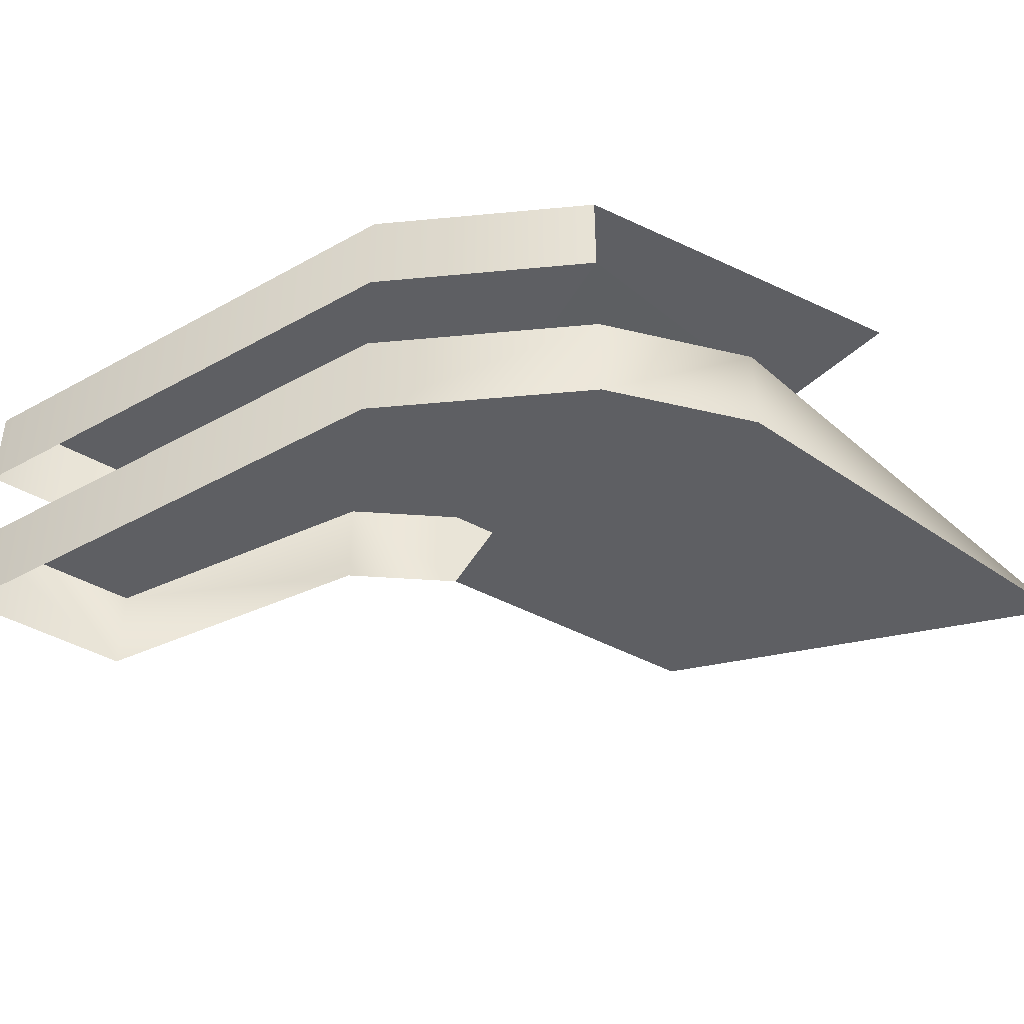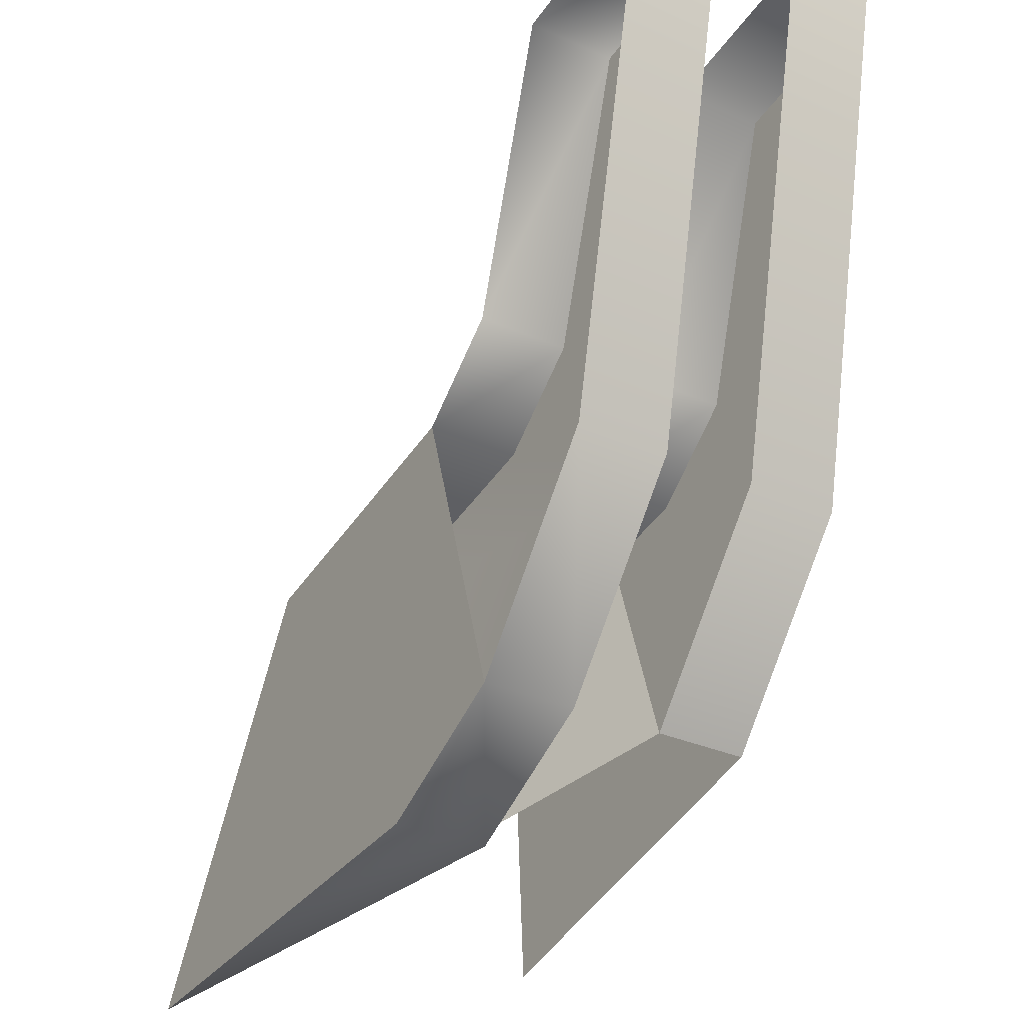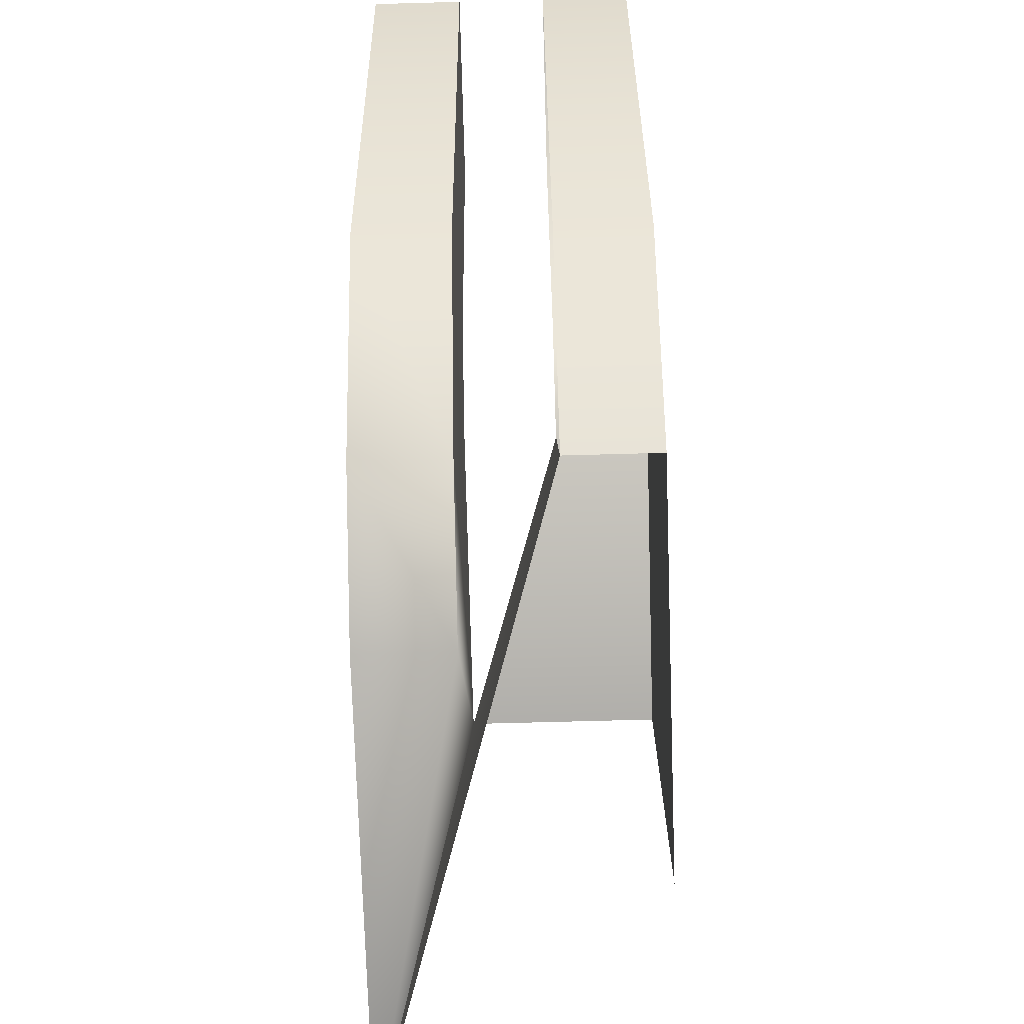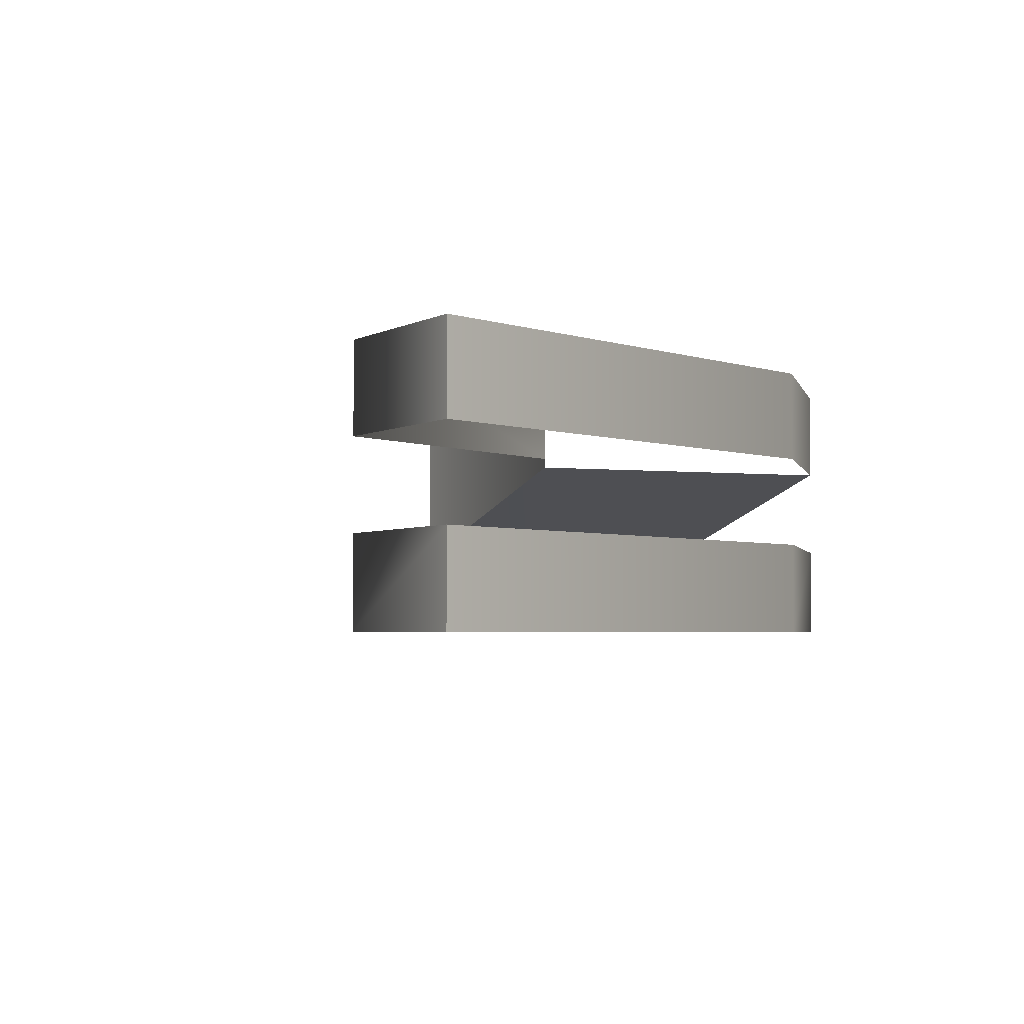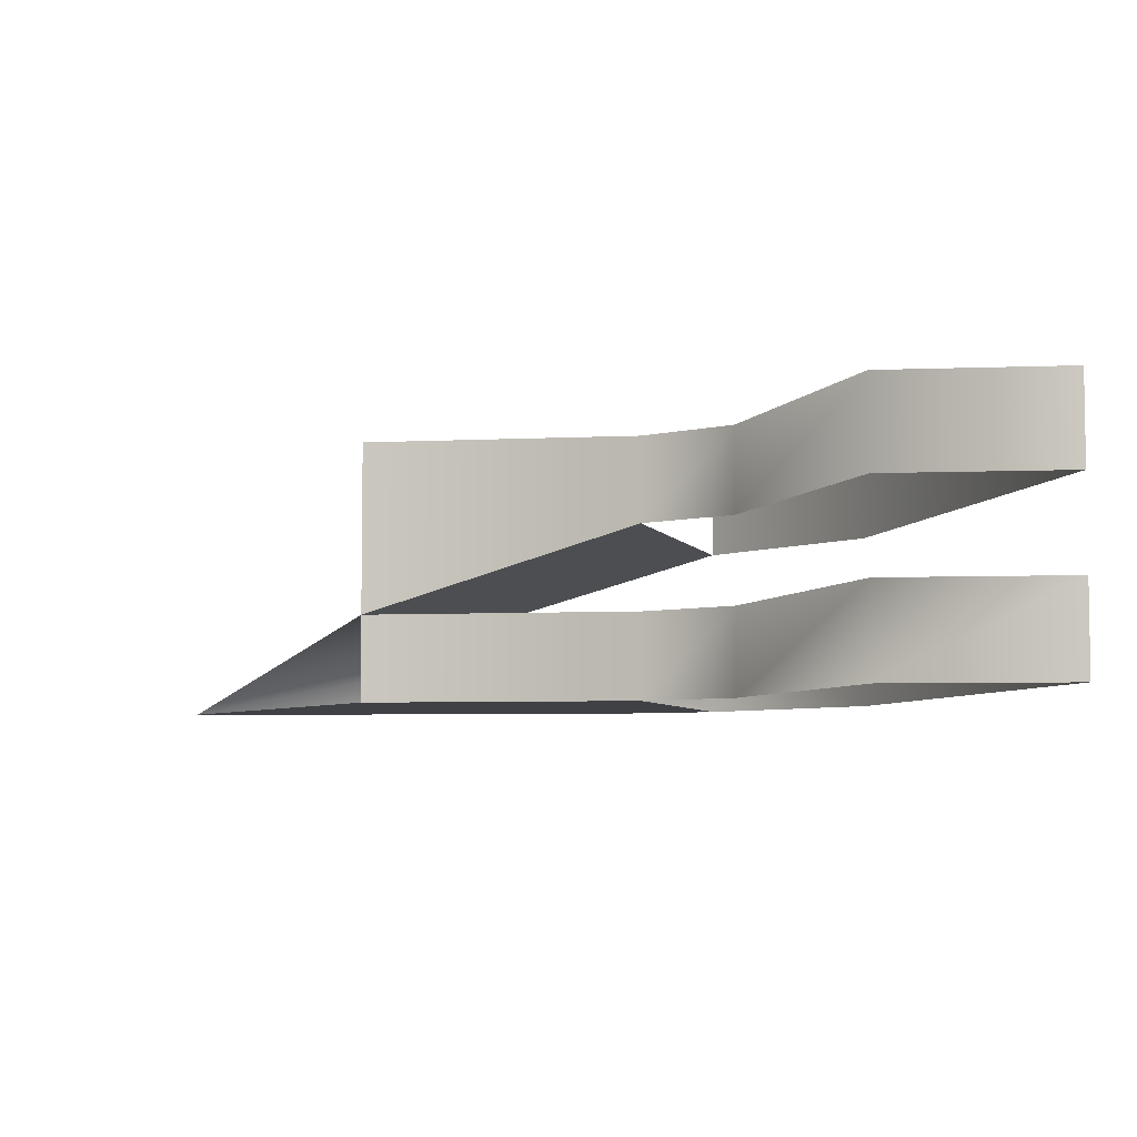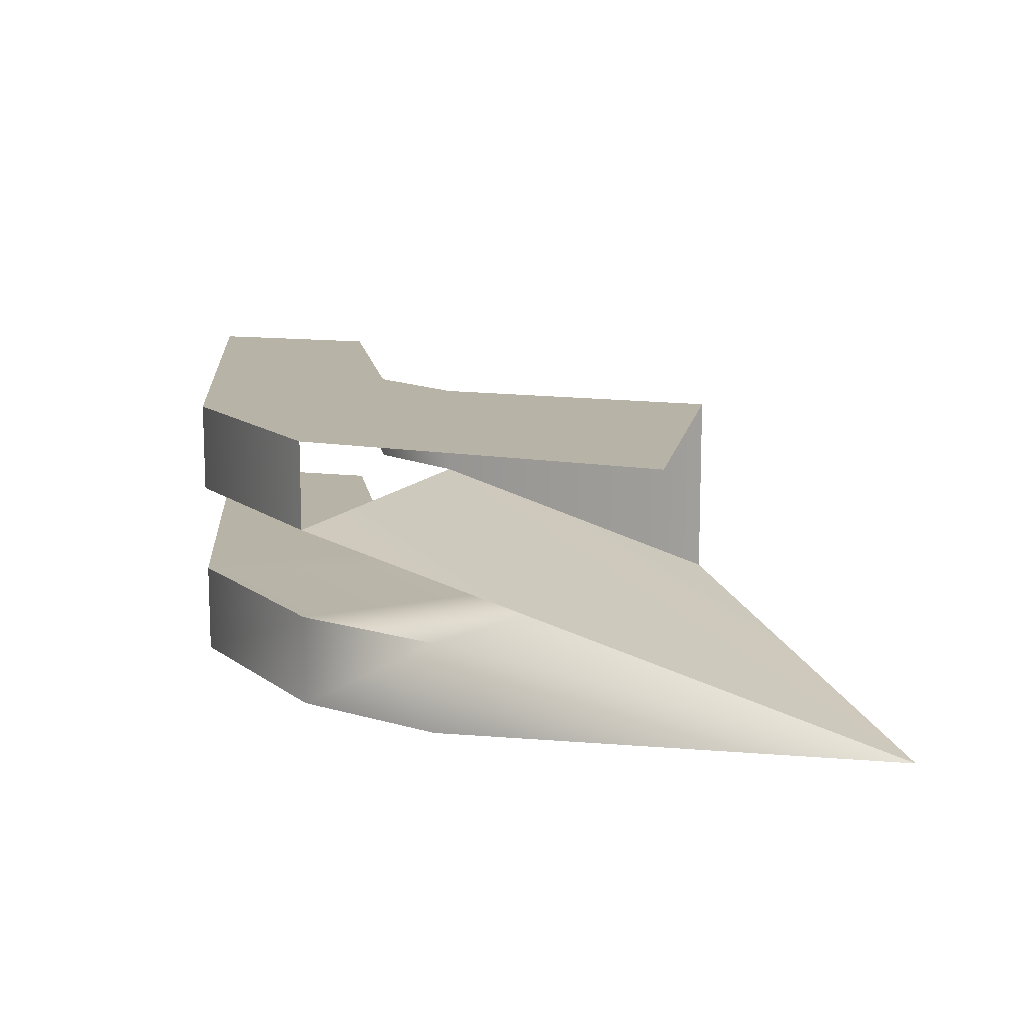
<metadata>
{"format":"obj","ext":"obj","renderer":"f3d","projection":"perspective","resolution":1024,"background":"white","views":[{"elev":-40.8,"azim":136.3,"up":"+Y"},{"elev":-31.9,"azim":57.8,"up":"+Z"},{"elev":-68.3,"azim":91.6,"up":"+Z"},{"elev":-3.3,"azim":52.3,"up":"+Y"},{"elev":-5.6,"azim":-0.9,"up":"+Y"},{"elev":12.9,"azim":-172.4,"up":"+Y"}]}
</metadata>
<code>
o mesh48/mesh48-geometry#mesh48-geometry
v 0.1018 0.07471 -0.6293
v 0.0946 0.07471 -0.6303
v 0.0946 0.07112 -0.6303
v 0.0973 0.07471 -0.6502
v 0.09106 0.07112 -0.6421
v 0.1018 0.07112 -0.6293
v 0.0973 0.07112 -0.6502
v 0.09106 0.07471 -0.6421
v 0.09138 0.07471 -0.6574
v 0.08751 0.07471 -0.6449
v 0.08751 0.07112 -0.6449
v 0.09138 0.07112 -0.6574
v 0.07615 0.07471 -0.6469
v 0.08564 0.07471 -0.6603
v 0.08564 0.07112 -0.6603
v 0.06743 0.07112 -0.6614
v 0.07615 0.07112 -0.6469
v 0.08751 0.07828 -0.6449
v 0.07615 0.08184 -0.6469
v 0.09138 0.07828 -0.6574
v 0.08751 0.08184 -0.6449
v 0.0973 0.08184 -0.6502
v 0.09106 0.08184 -0.6421
v 0.09138 0.08184 -0.6574
v 0.09106 0.07828 -0.6421
v 0.0946 0.08184 -0.6303
v 0.0973 0.07828 -0.6502
v 0.07693 0.08184 -0.6609
v 0.1018 0.08184 -0.6293
v 0.0946 0.07828 -0.6303
v 0.1018 0.07828 -0.6293
f 1 2 3
f 3 2 1
f 1 4 2
f 2 4 1
f 2 5 3
f 3 5 2
f 1 3 6
f 6 3 1
f 1 7 4
f 4 7 1
f 2 4 8
f 8 4 2
f 8 5 2
f 2 5 8
f 1 6 7
f 7 6 1
f 4 7 9
f 9 7 4
f 8 4 10
f 10 4 8
f 8 11 5
f 5 11 8
f 9 7 12
f 12 7 9
f 13 4 9
f 9 4 13
f 10 4 13
f 13 4 10
f 8 10 11
f 11 10 8
f 12 14 9
f 9 14 12
f 13 9 14
f 14 9 13
f 10 13 11
f 11 13 10
f 12 15 14
f 14 15 12
f 13 14 16
f 16 14 13
f 11 13 17
f 17 13 11
f 11 15 12
f 12 15 11
f 15 16 14
f 14 16 15
f 18 13 16
f 16 13 18
f 11 17 15
f 15 17 11
f 17 16 15
f 15 16 17
f 18 19 13
f 13 19 18
f 18 16 20
f 20 16 18
f 21 19 18
f 18 19 21
f 21 22 19
f 19 22 21
f 23 21 18
f 18 21 23
f 23 22 21
f 21 22 23
f 19 22 24
f 24 22 19
f 23 18 25
f 25 18 23
f 26 22 23
f 23 22 26
f 22 27 24
f 24 27 22
f 19 24 28
f 28 24 19
f 23 25 26
f 26 25 23
f 29 22 26
f 26 22 29
f 29 27 22
f 22 27 29
f 24 27 20
f 20 27 24
f 26 25 30
f 30 25 26
f 29 26 31
f 31 26 29
f 29 31 27
f 27 31 29
f 31 26 30
f 30 26 31

</code>
